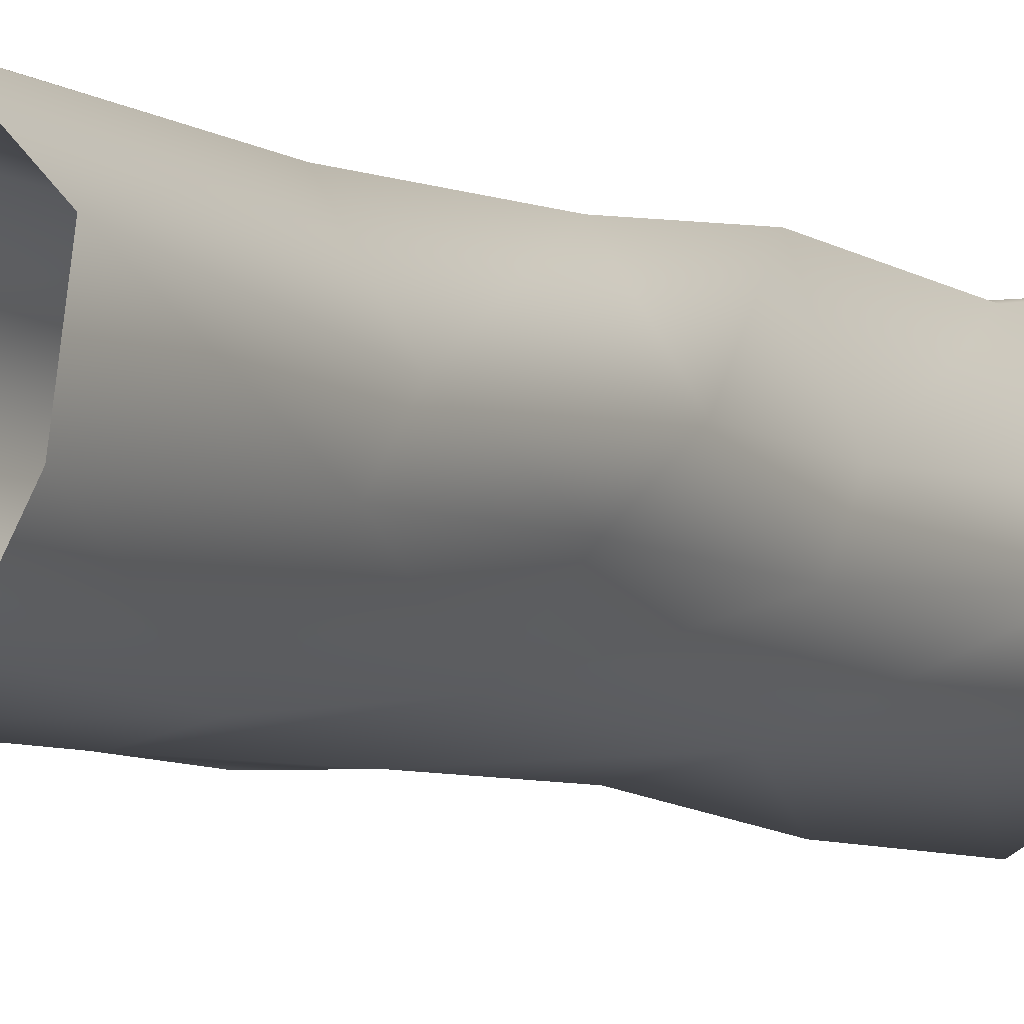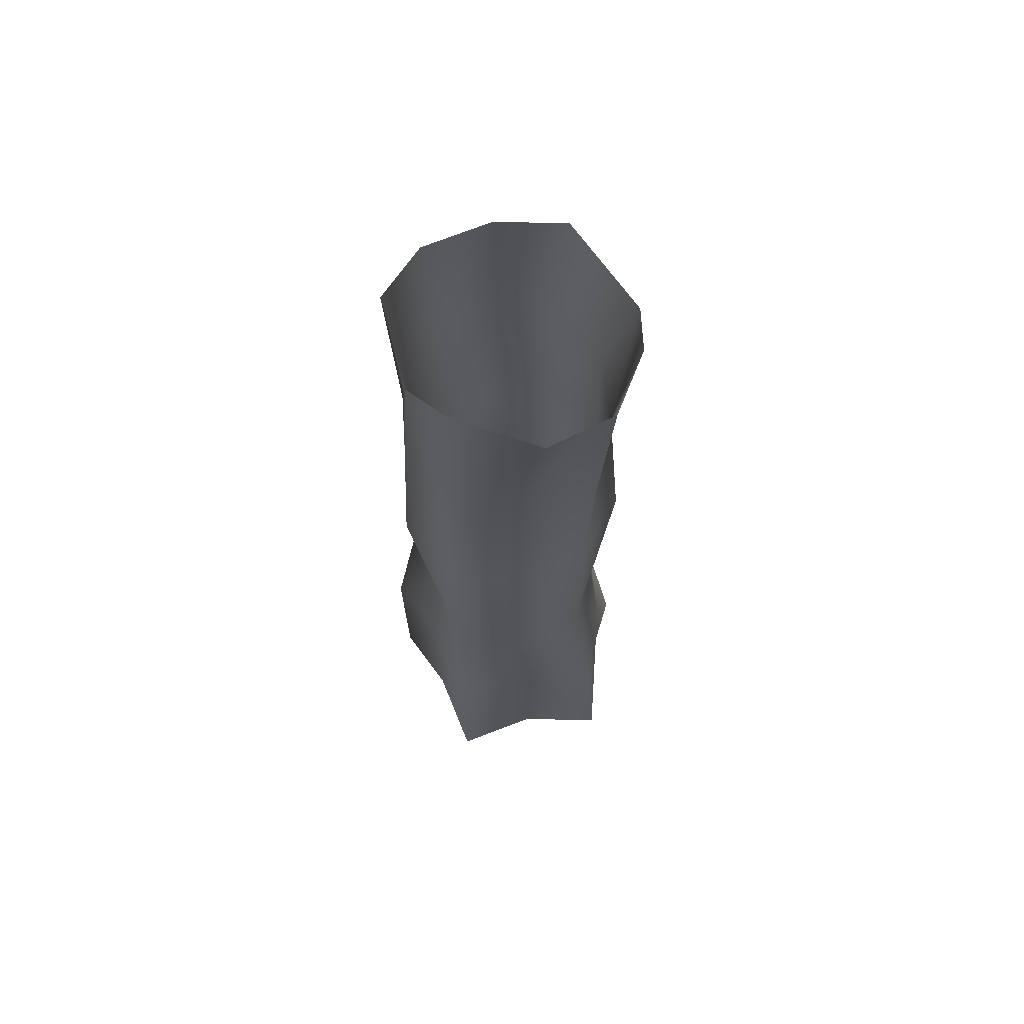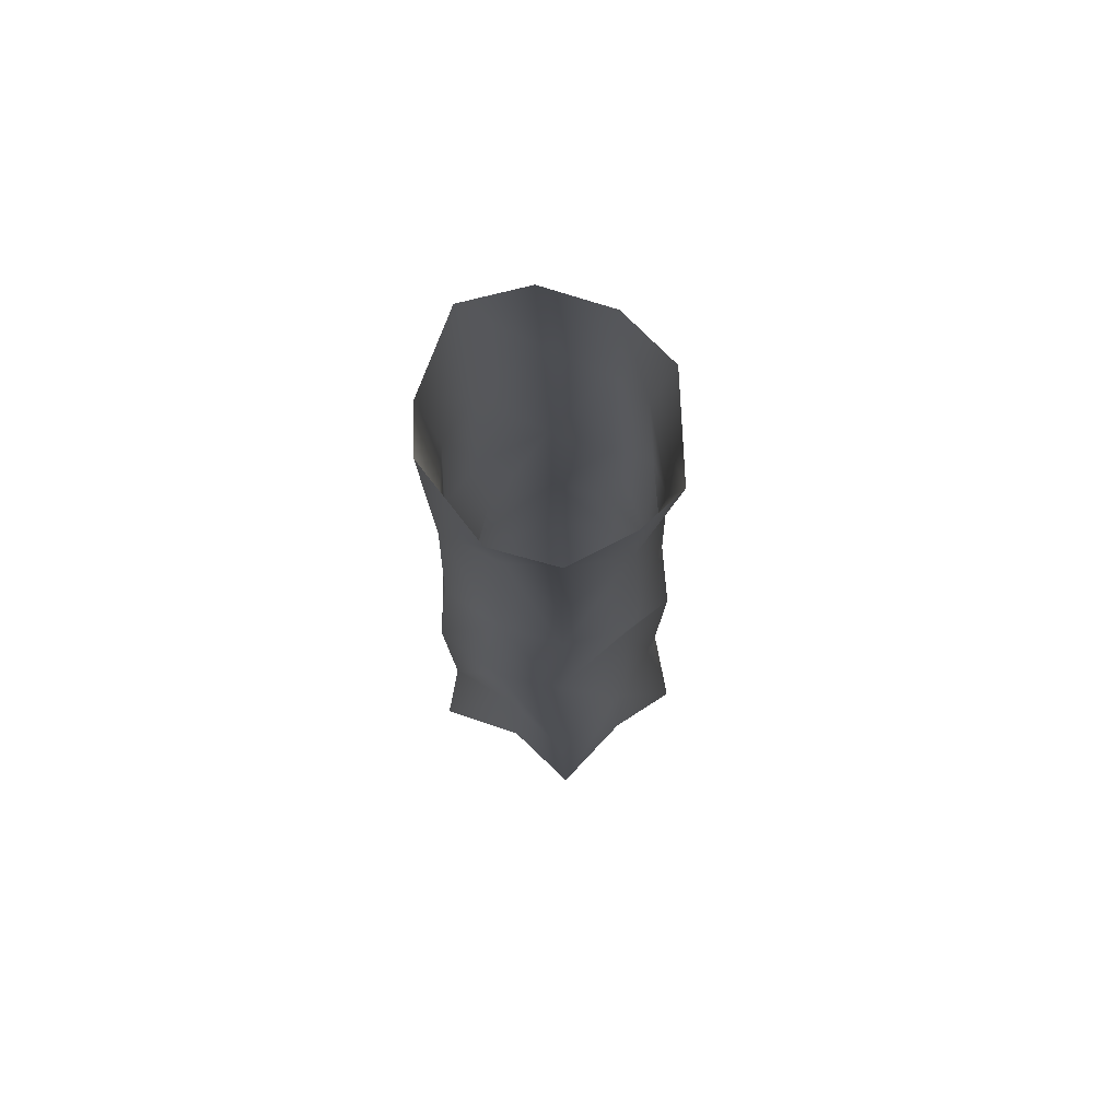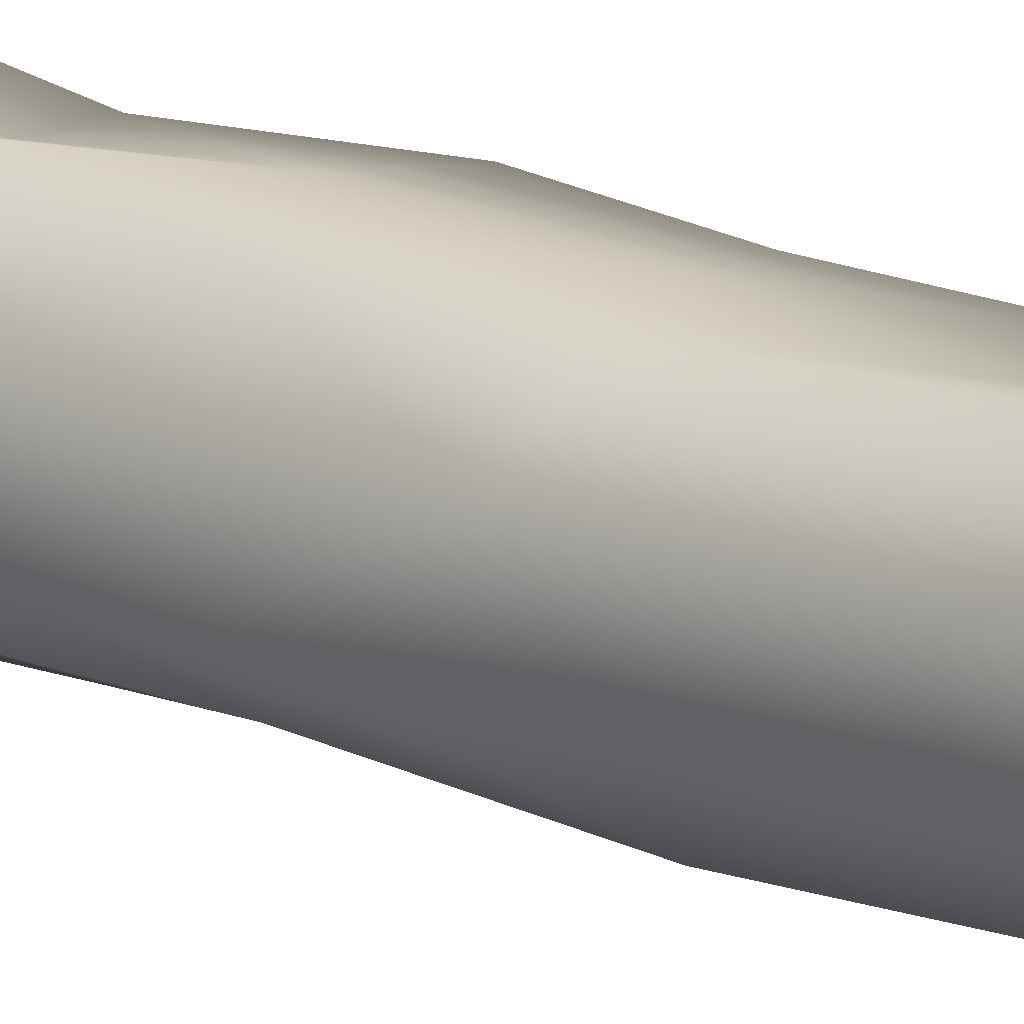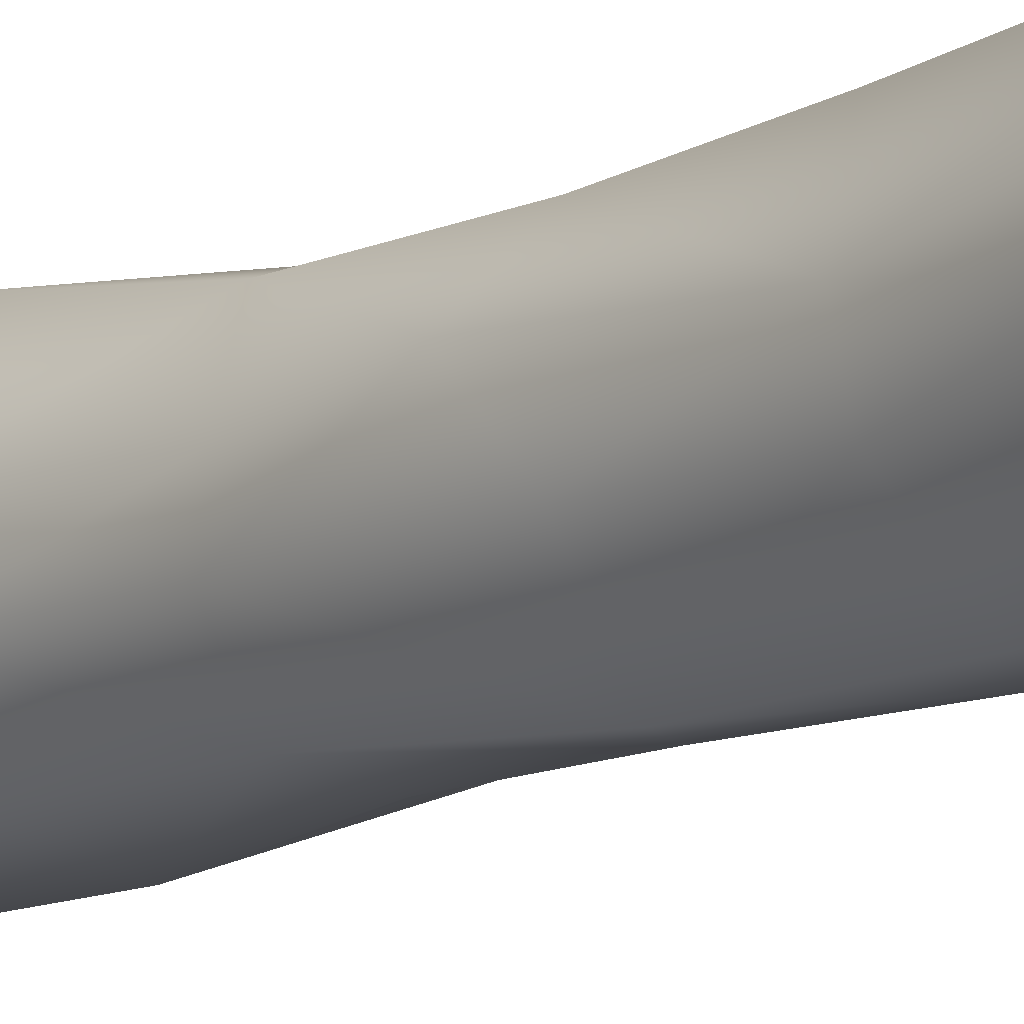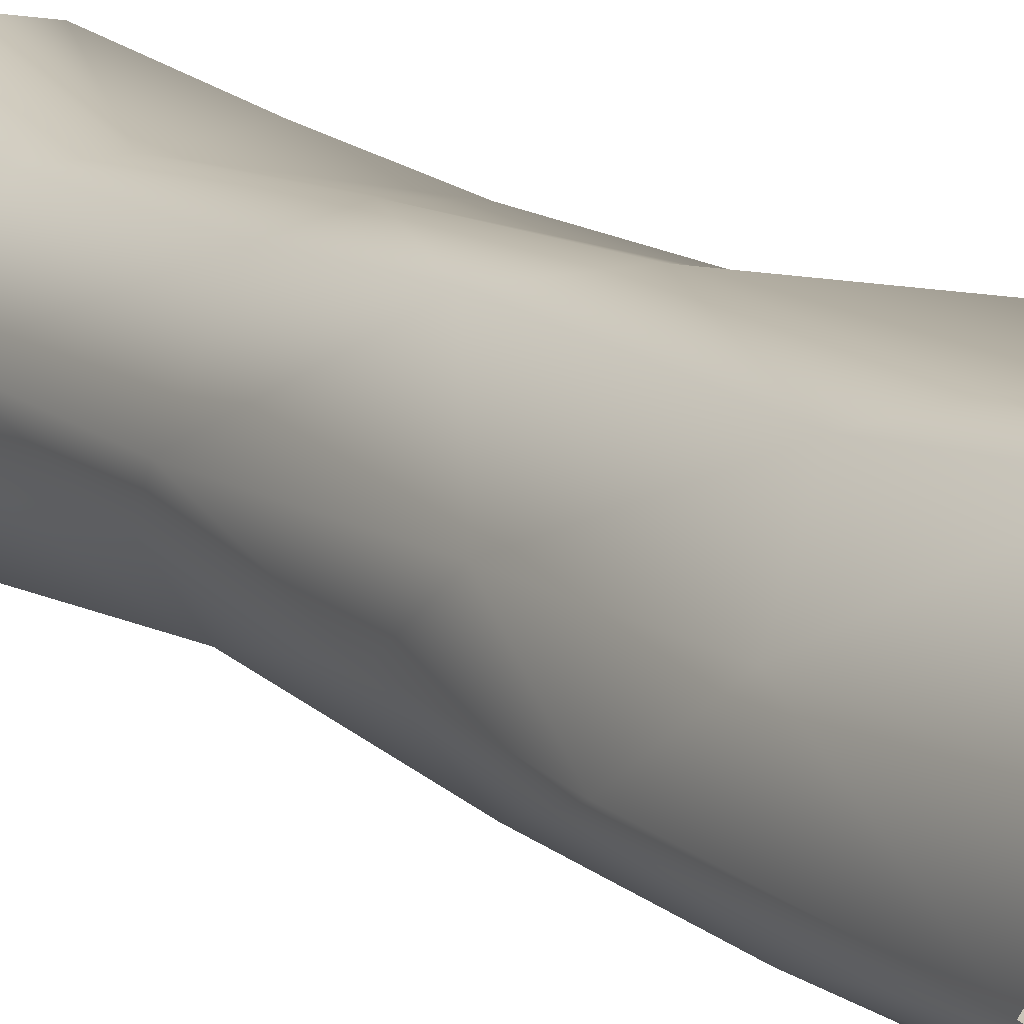
<metadata>
{"format":"obj","ext":"obj","renderer":"f3d","projection":"perspective","resolution":1024,"background":"white","views":[{"elev":-4.4,"azim":29.1,"up":"+Y"},{"elev":67.5,"azim":169.9,"up":"+Z"},{"elev":74.4,"azim":-149.1,"up":"+Z"},{"elev":15.5,"azim":-47.6,"up":"+Y"},{"elev":-10.5,"azim":-40.1,"up":"+Y"},{"elev":15.6,"azim":145.4,"up":"+Y"}]}
</metadata>
<code>
o polygon330
v 1954 -3735 -2918
v 2013 -3821 -2967
v 1949 -3747 -3309
v 2025 -3878 -3318
v 1953 -3738 -3650
v 2041 -3876 -3656
v 1965 -3717 -3919
v 2000 -3879 -3979
v 1962 -3731 -4298
v 2002 -3869 -4286
v 1976 -3691 -4592
v 2008 -3861 -4630
v 1714 -3736 -3314
v 1832 -3753 -3287
v 1719 -3749 -3597
v 1836 -3727 -3623
v 1723 -3743 -3939
v 1834 -3710 -3960
v 1692 -3699 -4277
v 1830 -3729 -4284
v 1675 -3691 -4592
v 1825 -3729 -4625
v 1661 -3973 -3266
v 1661 -3869 -3290
v 1654 -3969 -3539
v 1637 -3849 -3635
v 1628 -3979 -3875
v 1679 -3870 -3932
v 1638 -3969 -4247
v 1642 -3858 -4289
v 1582 -3975 -4604
v 1642 -3861 -4630
v 1951 -4057 -2946
v 1828 -4090 -2956
v 1943 -4079 -3234
v 1837 -4098 -3258
v 1932 -4055 -3554
v 1826 -4100 -3603
v 1939 -4080 -3925
v 1832 -4104 -3898
v 1843 -4139 -4204
v 2005 -3957 -3573
v 2014 -3971 -3881
v 2072 -3959 -4214
v 1955 -4080 -4243
v 2068 -3975 -4604
v 1938 -4075 -4639
v 1710 -4051 -2934
v 1617 -3921 -3011
v 1763 -4088 -3240
v 1747 -4101 -3550
v 1730 -4081 -3927
v 1721 -4084 -4271
v 1712 -4075 -4639
v 1825 -4150 -4612
v 1636 -3817 -2952
v 1698 -3715 -2954
v 2028 -3961 -2916
v 2014 -3956 -3262
v 1815 -3691 -2980
f 3 2 1
f 4 2 3
f 5 4 3
f 6 4 5
f 7 6 5
f 8 6 7
f 9 8 7
f 10 8 9
f 11 10 9
f 12 10 11
f 15 14 13
f 16 14 15
f 17 16 15
f 18 16 17
f 19 18 17
f 20 18 19
f 21 20 19
f 22 20 21
f 25 24 23
f 26 24 25
f 27 26 25
f 28 26 27
f 29 28 27
f 30 28 29
f 31 30 29
f 32 30 31
f 35 34 33
f 36 34 35
f 37 36 35
f 38 36 37
f 39 38 37
f 40 38 39
f 41 40 39
f 43 37 42
f 39 37 43
f 44 39 43
f 45 39 44
f 46 45 44
f 47 45 46
f 50 49 48
f 23 49 50
f 51 23 50
f 25 23 51
f 27 25 51
f 18 7 16
f 9 7 18
f 20 9 18
f 11 9 20
f 22 11 20
f 52 27 51
f 29 27 52
f 53 29 52
f 31 29 53
f 54 31 53
f 26 15 24
f 17 15 26
f 28 17 26
f 30 17 28
f 41 52 40
f 53 52 41
f 55 53 41
f 54 53 55
f 24 57 56
f 13 57 24
f 15 13 24
f 16 3 14
f 5 3 16
f 7 5 16
f 45 41 39
f 55 41 45
f 47 55 45
f 30 19 17
f 21 19 30
f 32 21 30
f 2 59 58
f 4 59 2
f 58 35 33
f 59 35 58
f 60 3 1
f 14 3 60
f 57 14 60
f 13 14 57
f 34 50 48
f 36 50 34
f 49 24 56
f 23 24 49
f 4 42 59
f 6 42 4
f 59 37 35
f 42 37 59
f 36 51 50
f 38 51 36
f 6 43 42
f 8 43 6
f 38 52 51
f 40 52 38
f 8 44 43
f 10 44 8
f 10 46 44
f 12 46 10

</code>
